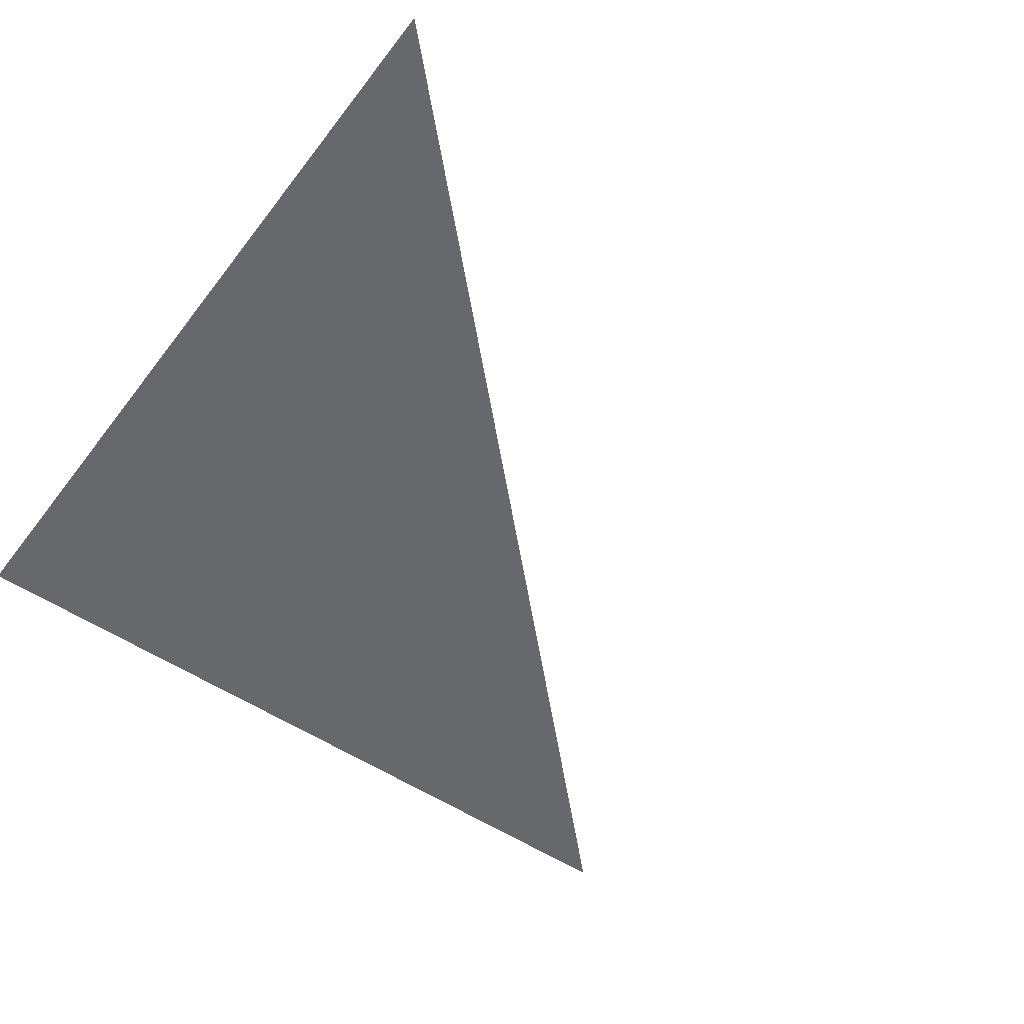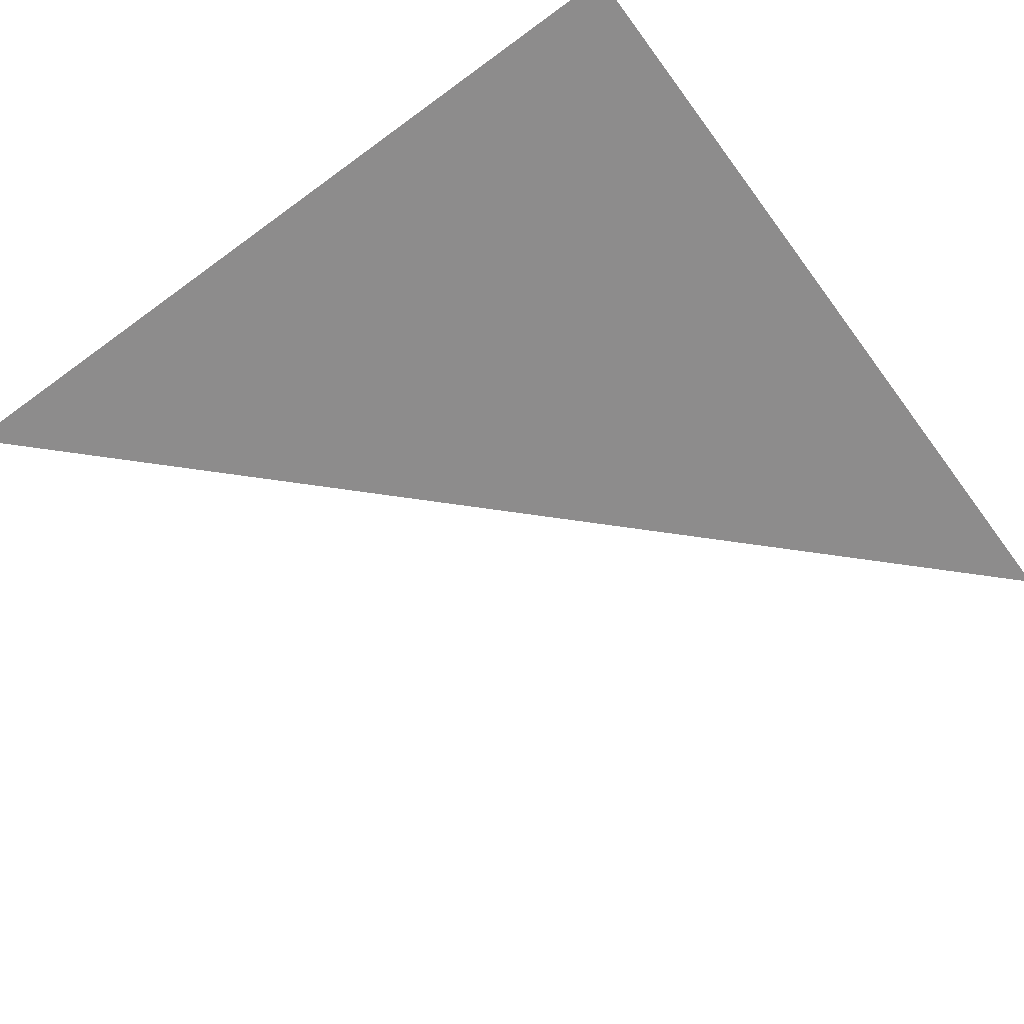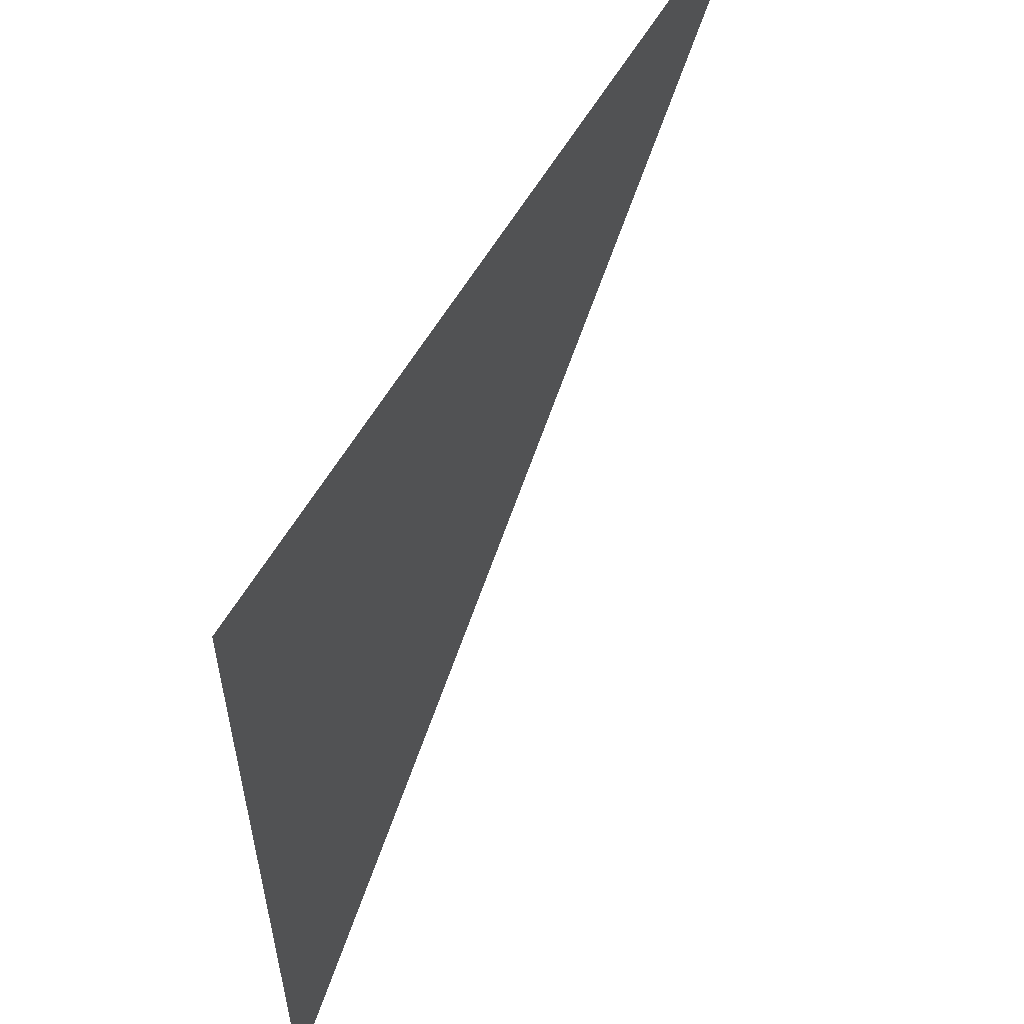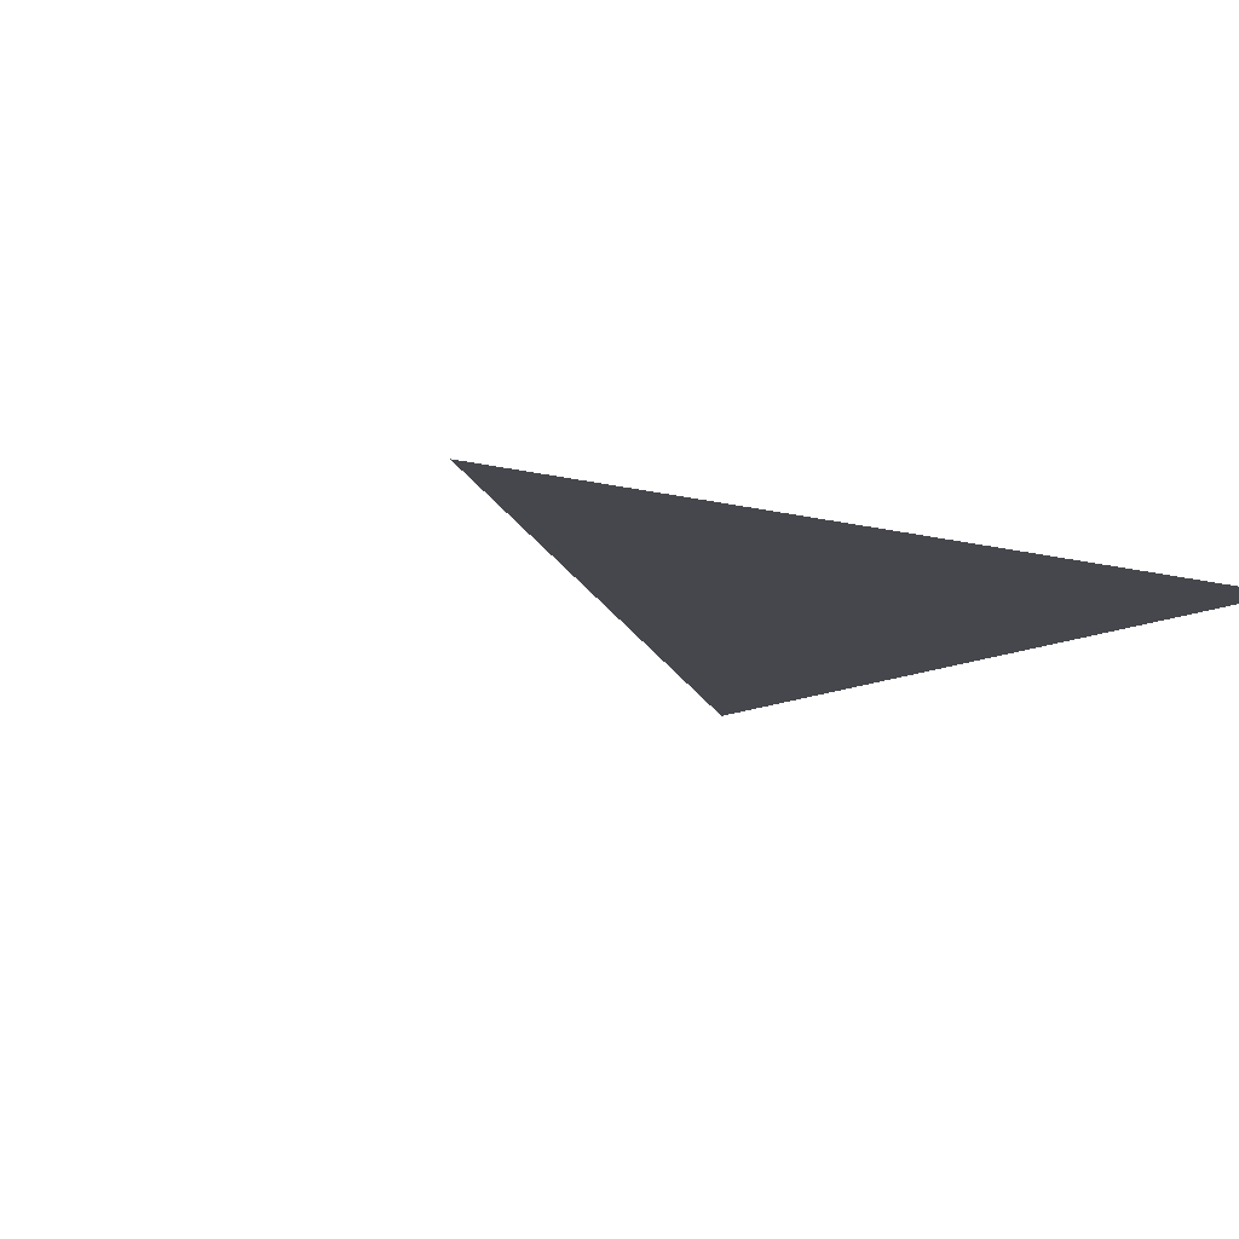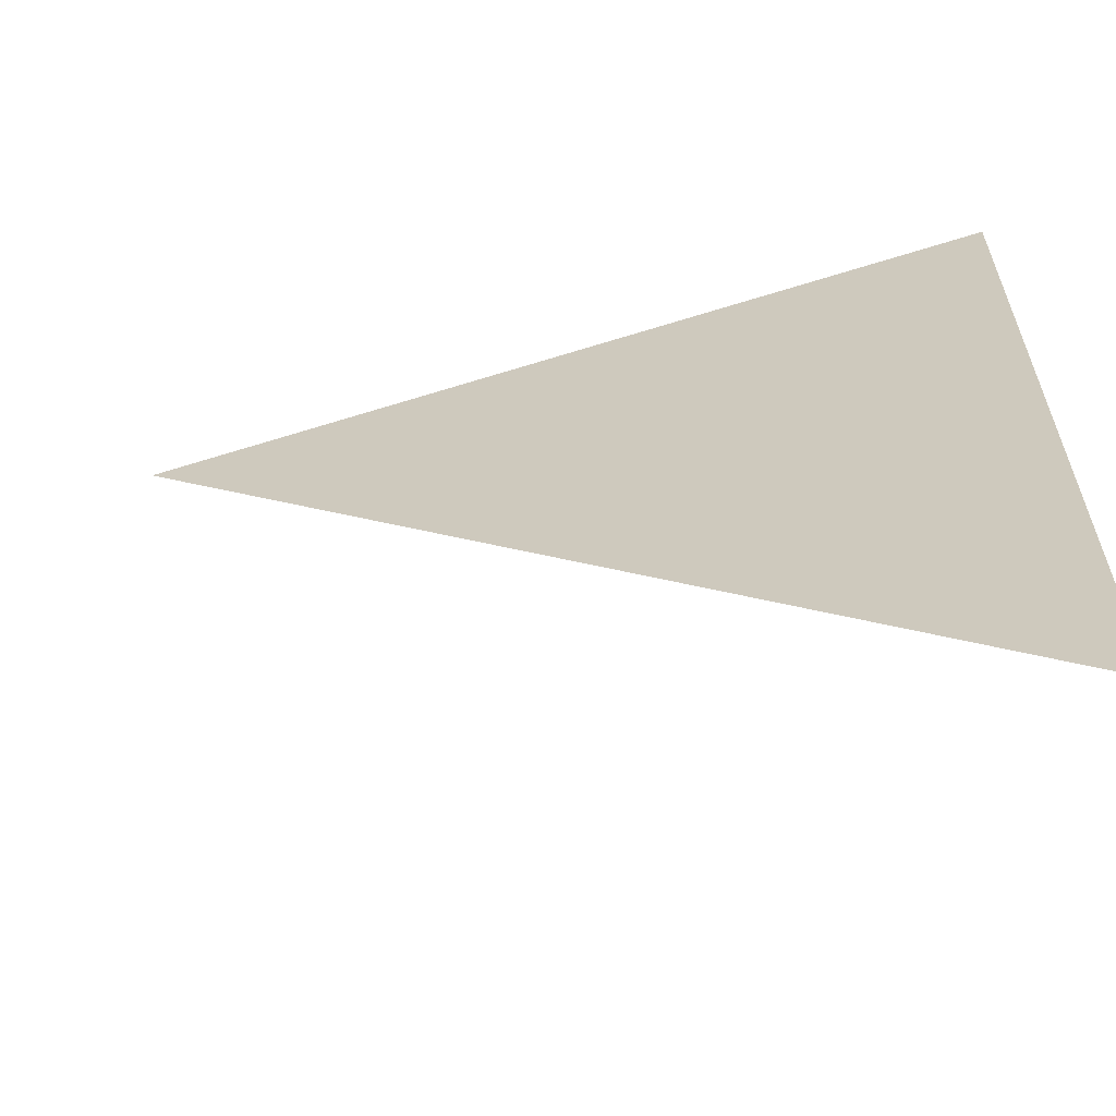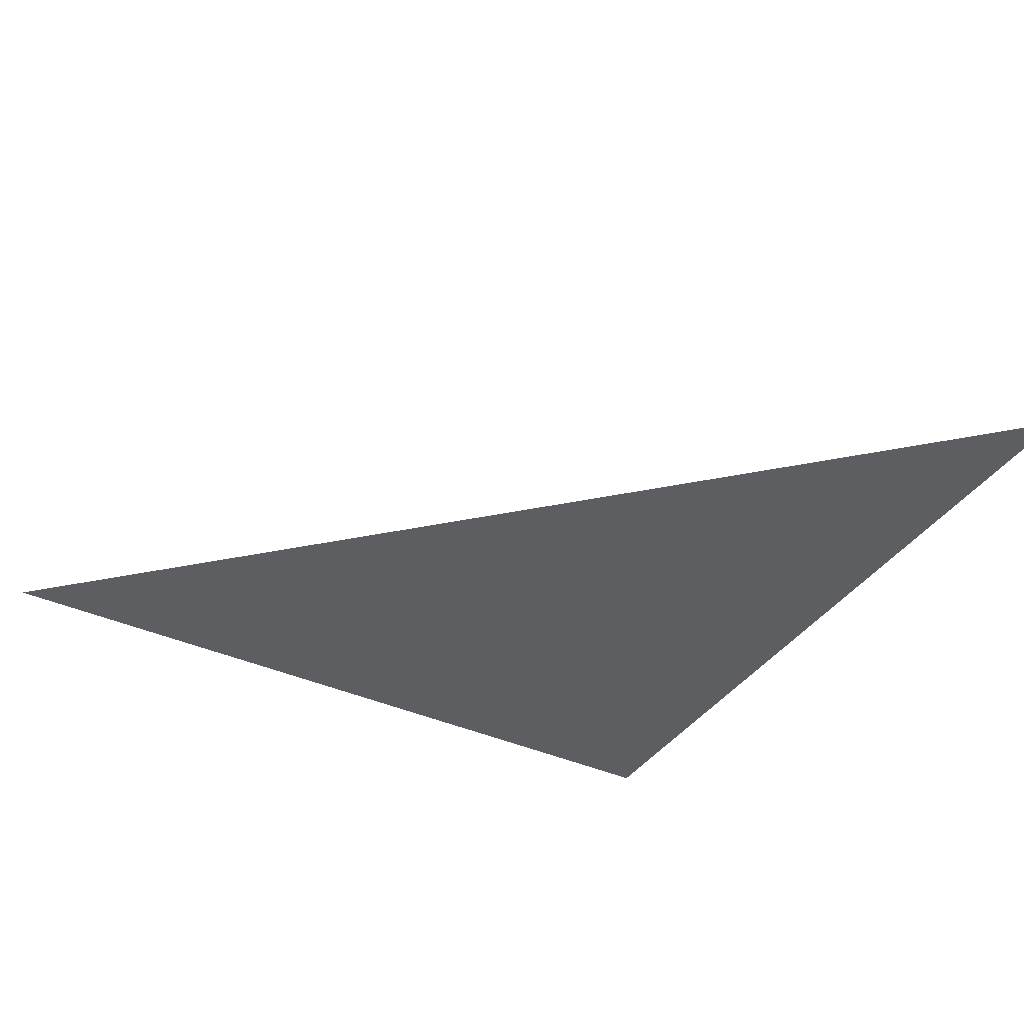
<metadata>
{"format":"obj","ext":"obj","renderer":"f3d","projection":"perspective","resolution":1024,"background":"white","views":[{"elev":-52.4,"azim":-36.1,"up":"+Z"},{"elev":-64.3,"azim":-143.5,"up":"+Z"},{"elev":57.8,"azim":-60.6,"up":"+Y"},{"elev":-11.0,"azim":146.4,"up":"+Z"},{"elev":-62.4,"azim":-162.3,"up":"+Y"},{"elev":-38.2,"azim":59.9,"up":"+Z"}]}
</metadata>
<code>
o #ID652
v -0.5476 -0.5496 0.0265
v -0.5592 -0.5612 0.0265
v -0.5592 -0.5496 0.0265
v -0.5592 -0.5496 0.0265
v -0.5592 -0.5612 0.0265
v -0.5476 -0.5496 0.0265
f 1 2 3
f 4 5 6

</code>
